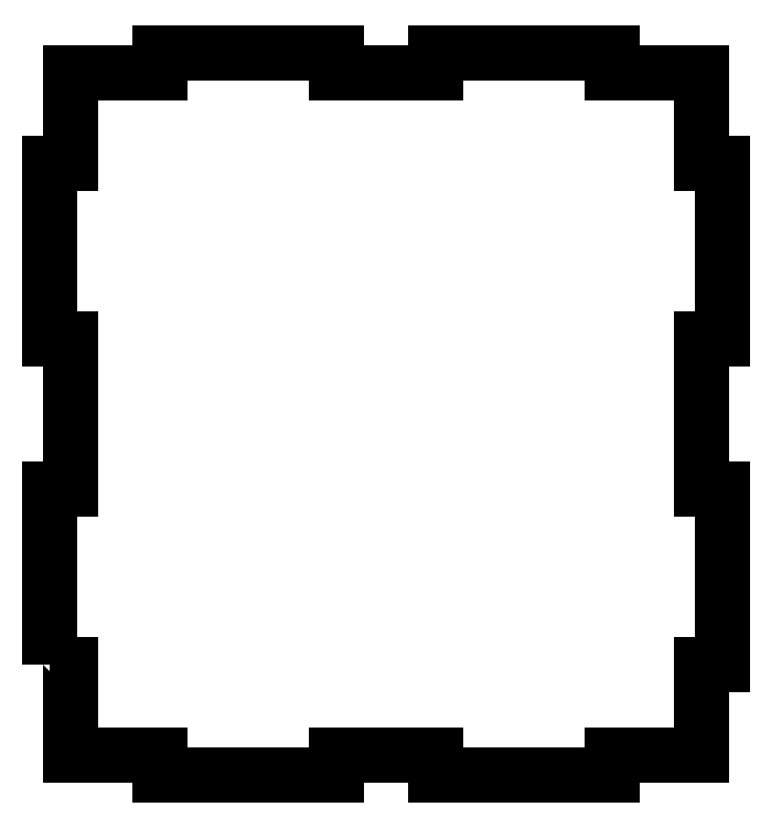
<metadata>
{"format":"dxf","ext":"dxf","renderer":"ezdxf+matplotlib","layout":"modelspace","background":"white","min_lineweight":24,"dpi":150}
</metadata>
<code>
0
SECTION
2
ENTITIES
0
LWPOLYLINE
8
0
90
36
70
1
43
0
10
-67
20
-50
10
-67
20
-15
10
-63
20
-15
10
-63
20
15
10
-67
20
15
10
-67
20
50
10
-63
20
50
10
-63
20
68
10
-45
20
68
10
-45
20
72
10
-10
20
72
10
-10
20
68
10
10
20
68
10
10
20
72
10
45
20
72
10
45
20
68
10
63
20
68
10
63
20
50
10
67
20
50
10
67
20
15
10
63
20
15
10
63
20
-15
10
67
20
-15
10
67
20
-50
10
63
20
-50
10
63
20
-68
10
45
20
-68
10
45
20
-72
10
10
20
-72
10
10
20
-68
10
-10
20
-68
10
-10
20
-72
10
-45
20
-72
10
-45
20
-68
10
-63
20
-68
10
-63
20
-50
0
ENDSEC
0
EOF

</code>
